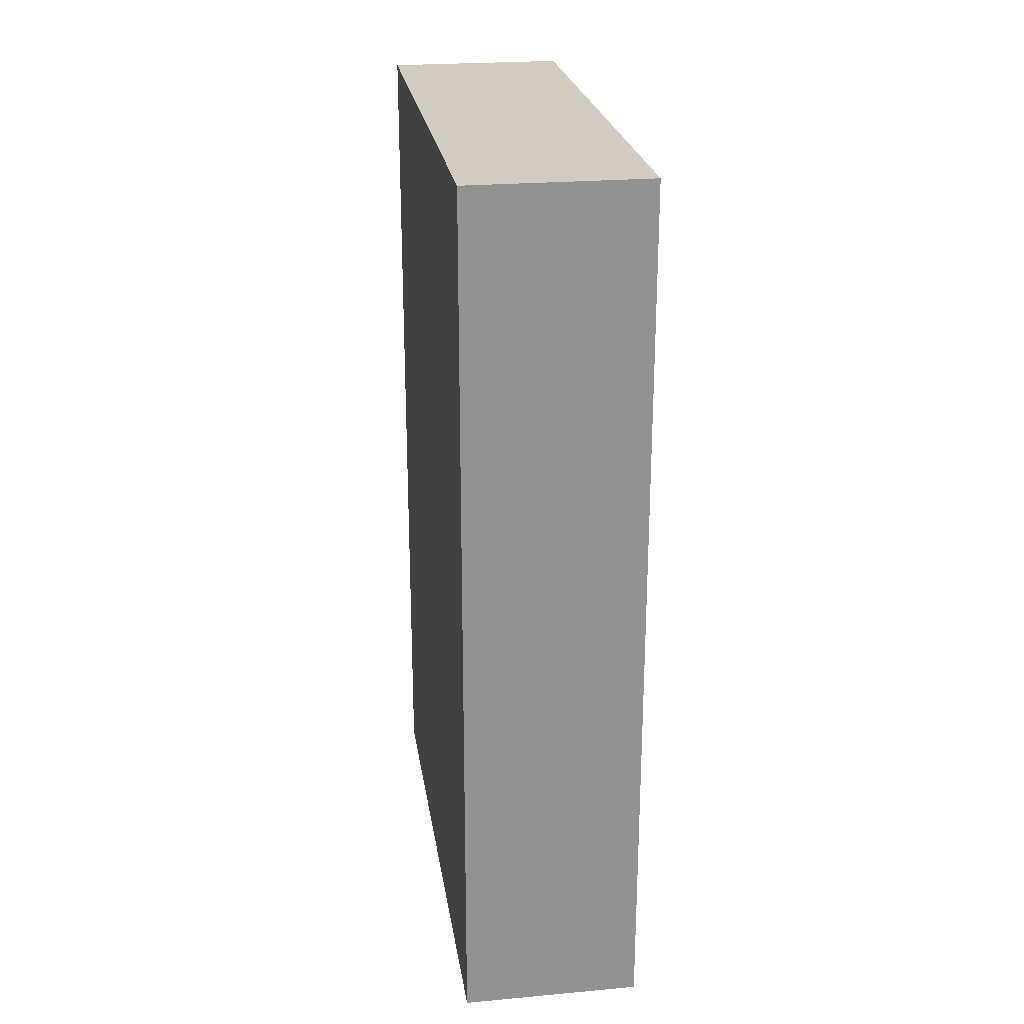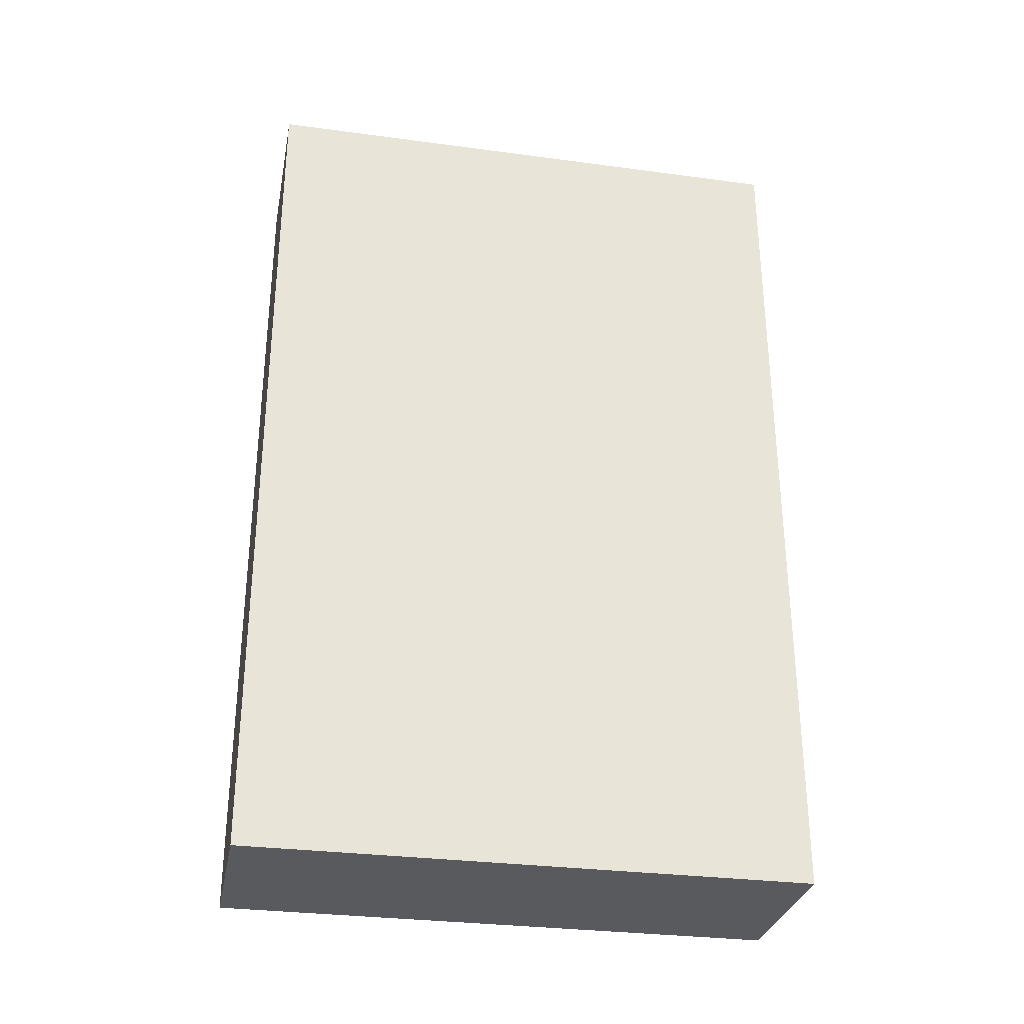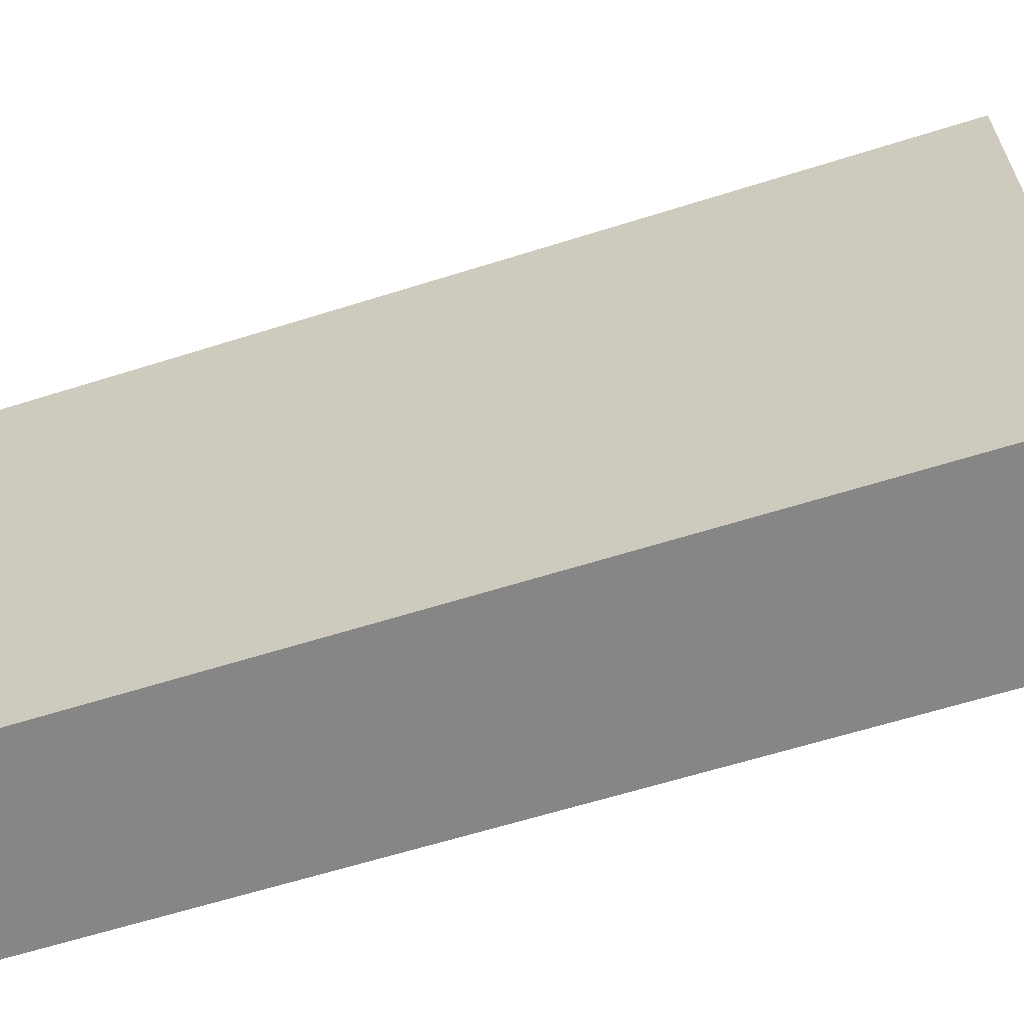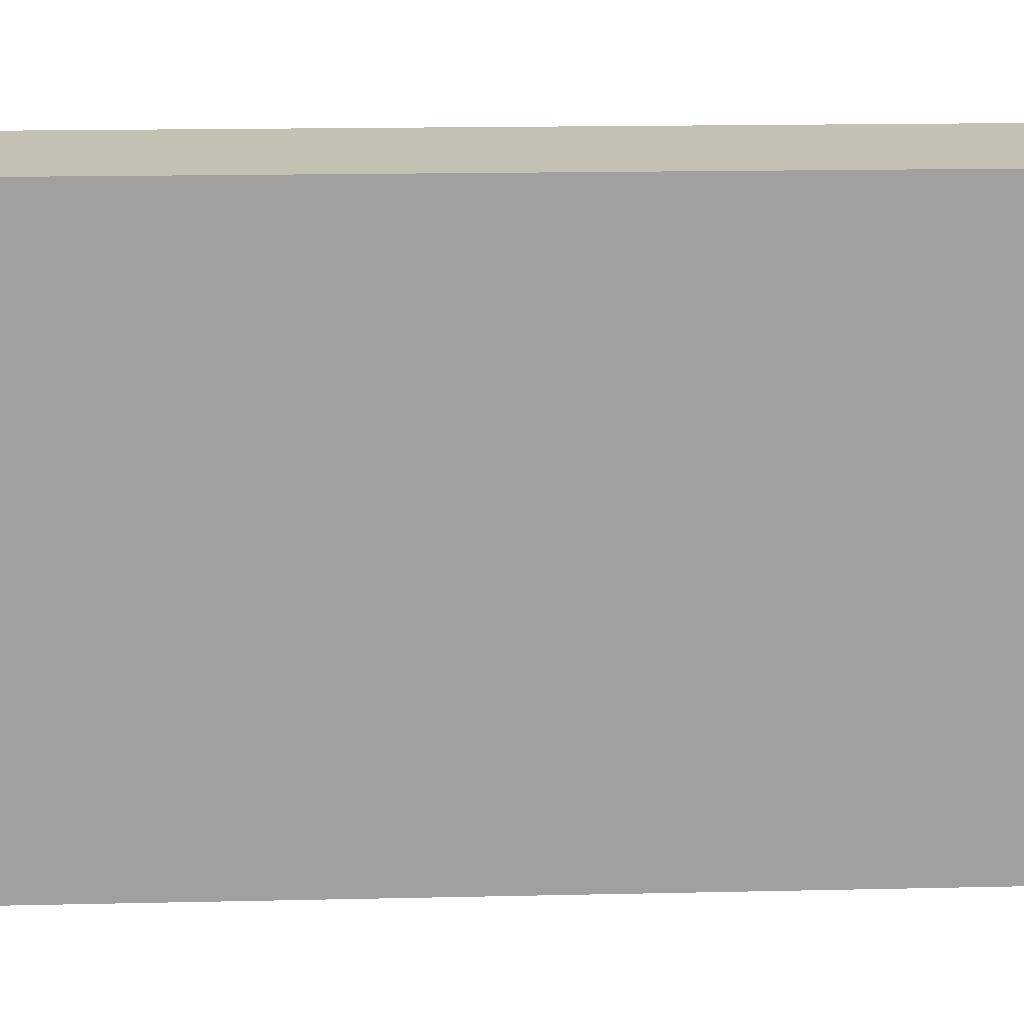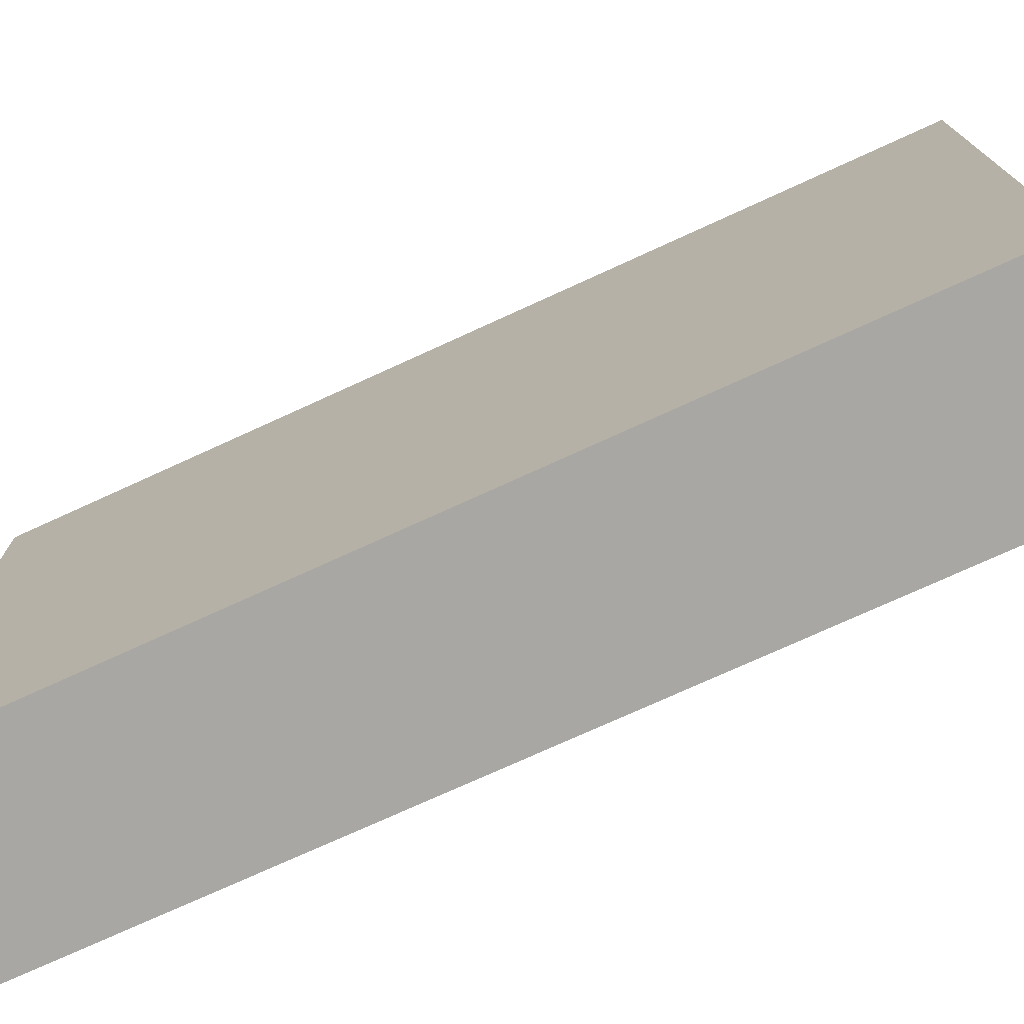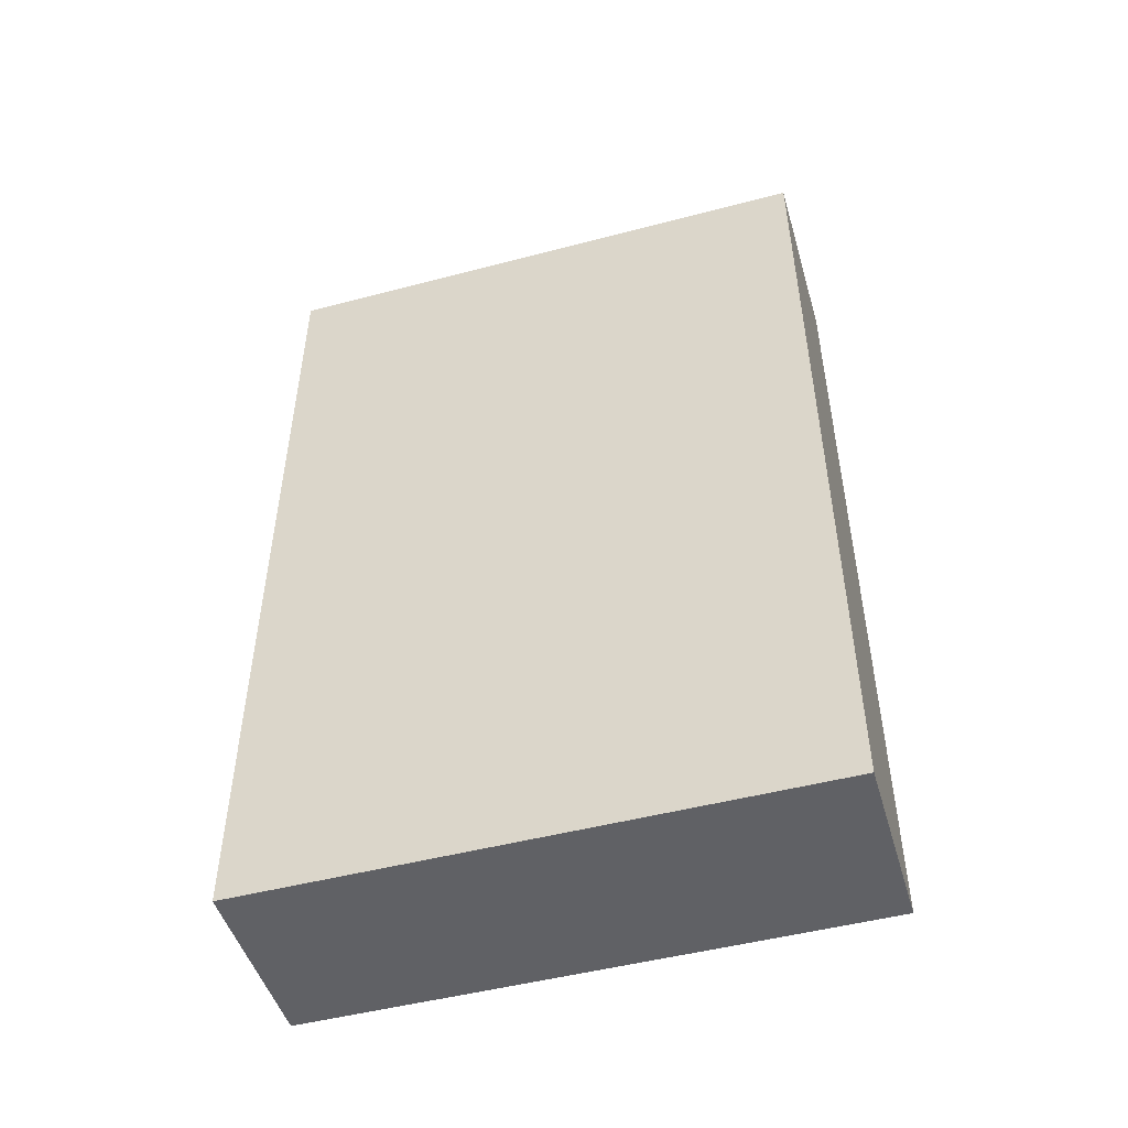
<metadata>
{"format":"obj","ext":"obj","renderer":"f3d","projection":"perspective","resolution":1024,"background":"white","views":[{"elev":24.1,"azim":-8.5,"up":"+Z"},{"elev":-30.6,"azim":79.1,"up":"+Z"},{"elev":-62.1,"azim":-72.2,"up":"+Y"},{"elev":18.4,"azim":87.6,"up":"+Y"},{"elev":-74.5,"azim":114.6,"up":"+Y"},{"elev":-48.9,"azim":106.3,"up":"+Z"}]}
</metadata>
<code>
v -0.005 -0.003197 -0.005
v -0.005 0.003196 -0.005
v -0.00295 -0.003197 -0.005
v -0.005 -0.003197 0.005
v -0.00295 0.003196 -0.005
v -0.005 0.003196 0.005
v -0.00295 -0.003197 0.005
v -0.00295 0.003196 0.005
f 1 2 5
f 1 5 3
f 1 3 7
f 1 7 4
f 1 4 6
f 1 6 2
f 2 6 8
f 2 8 5
f 3 5 8
f 3 8 7
f 4 7 8
f 4 8 6

</code>
